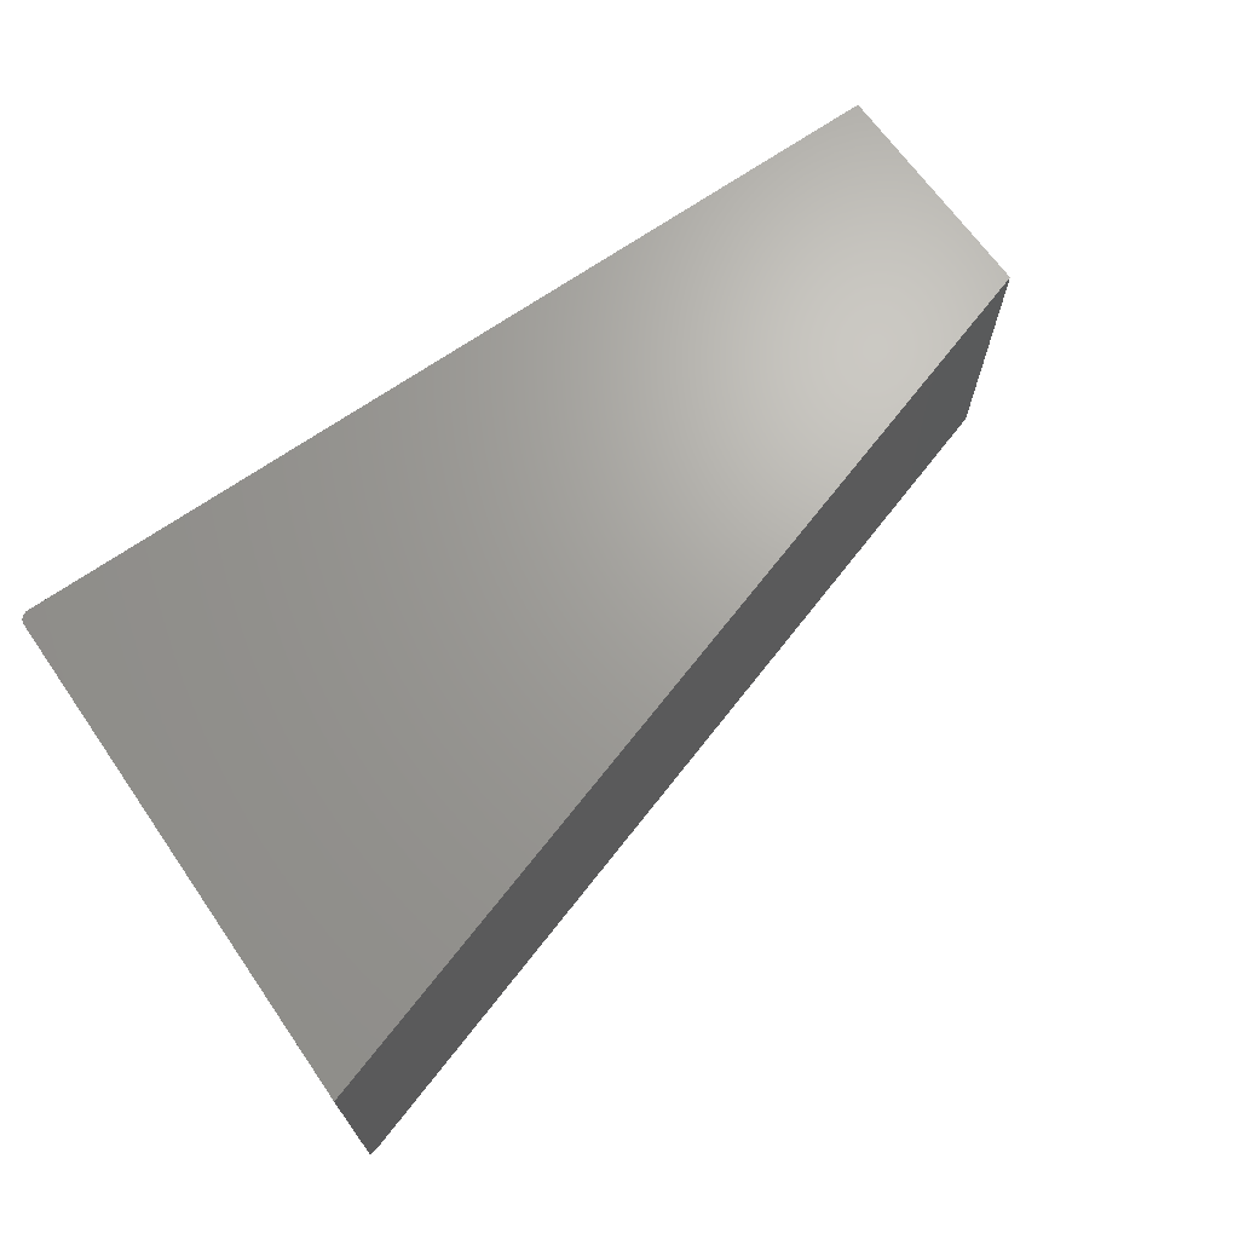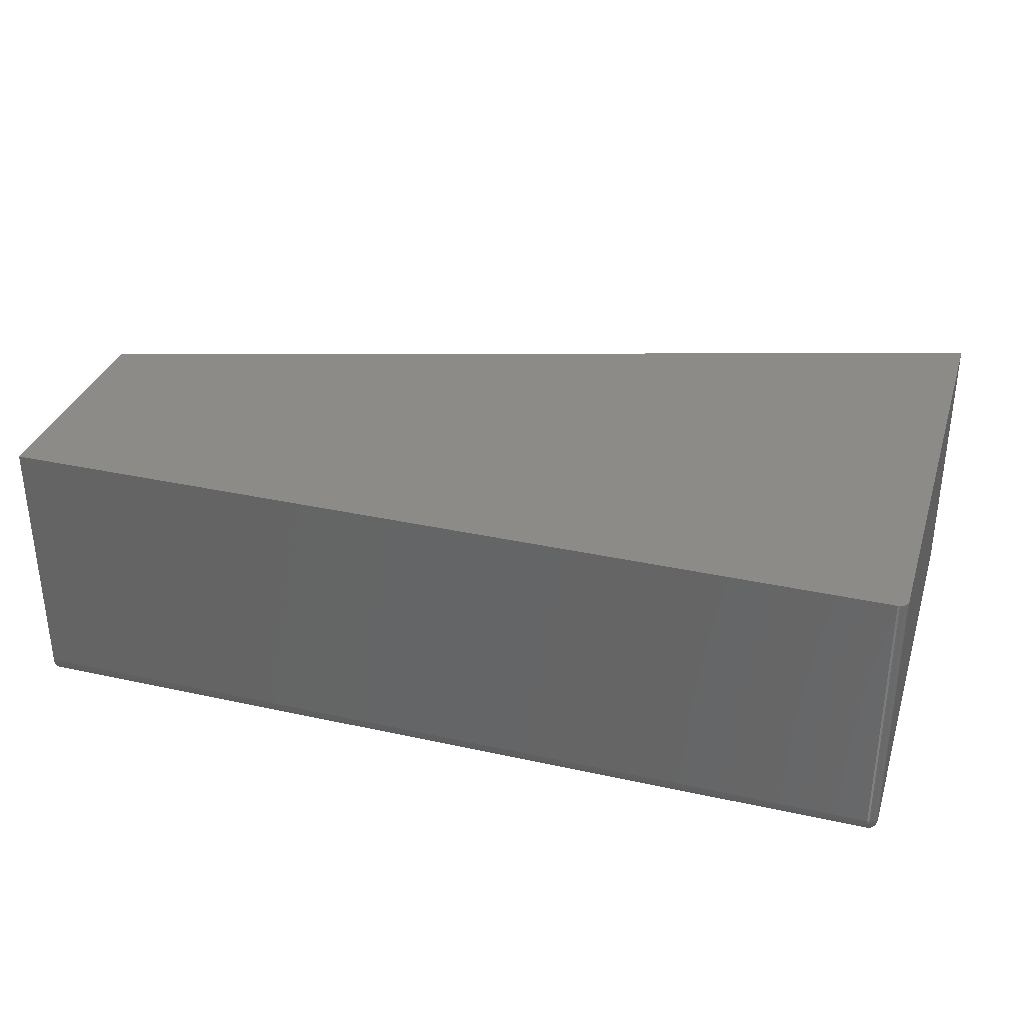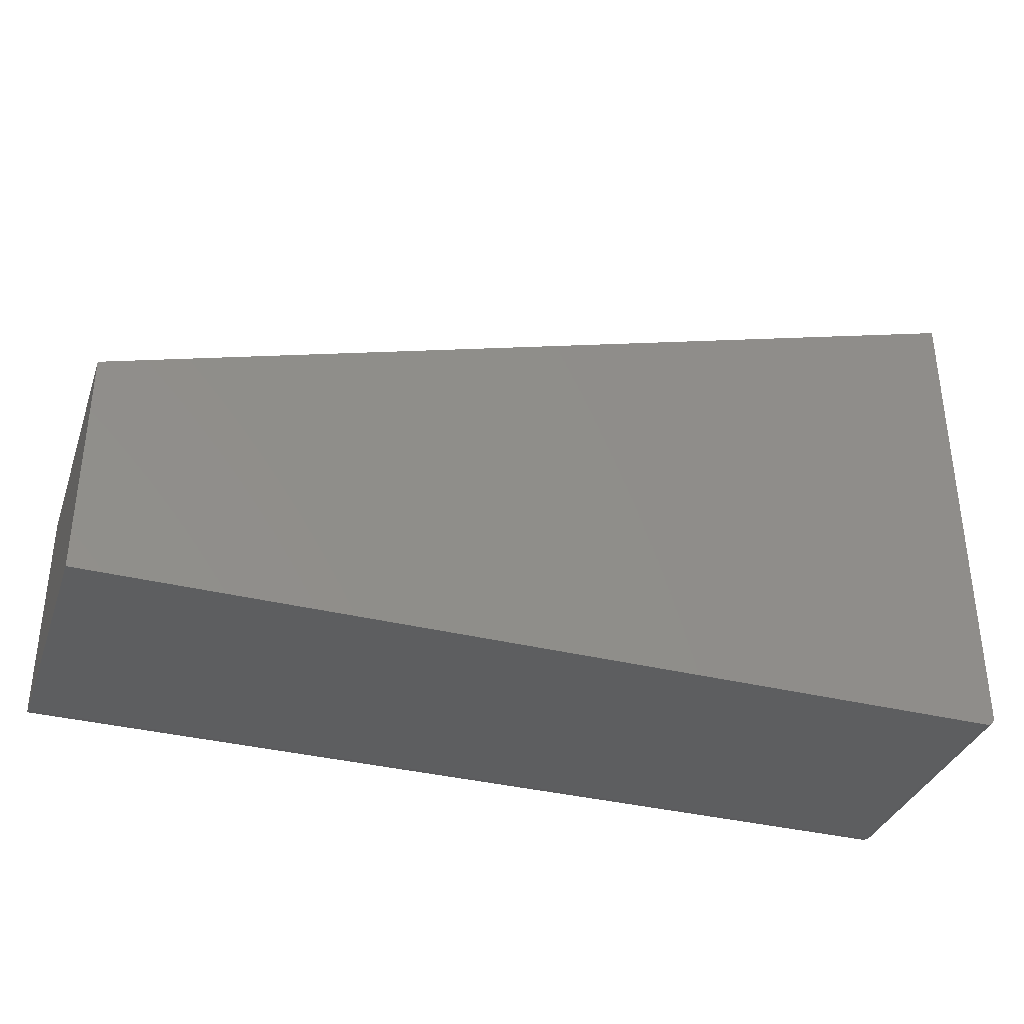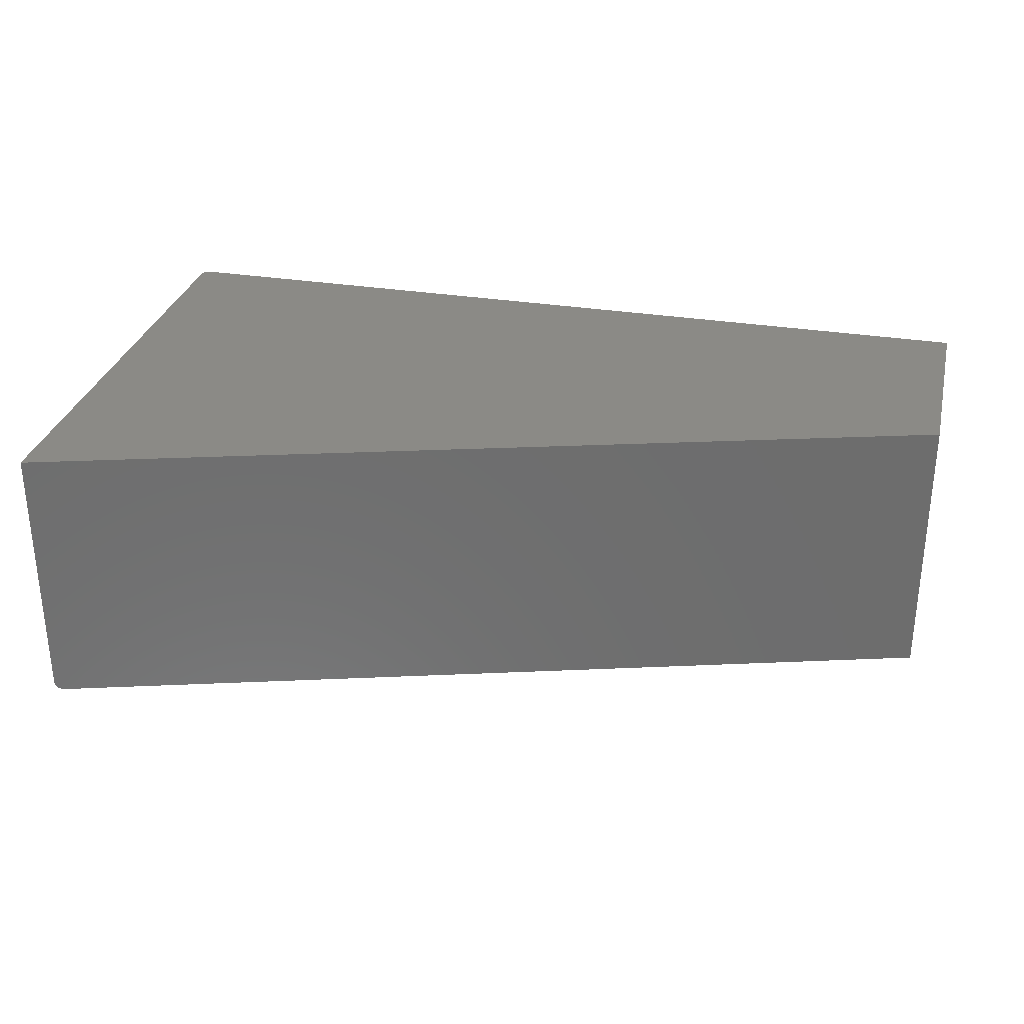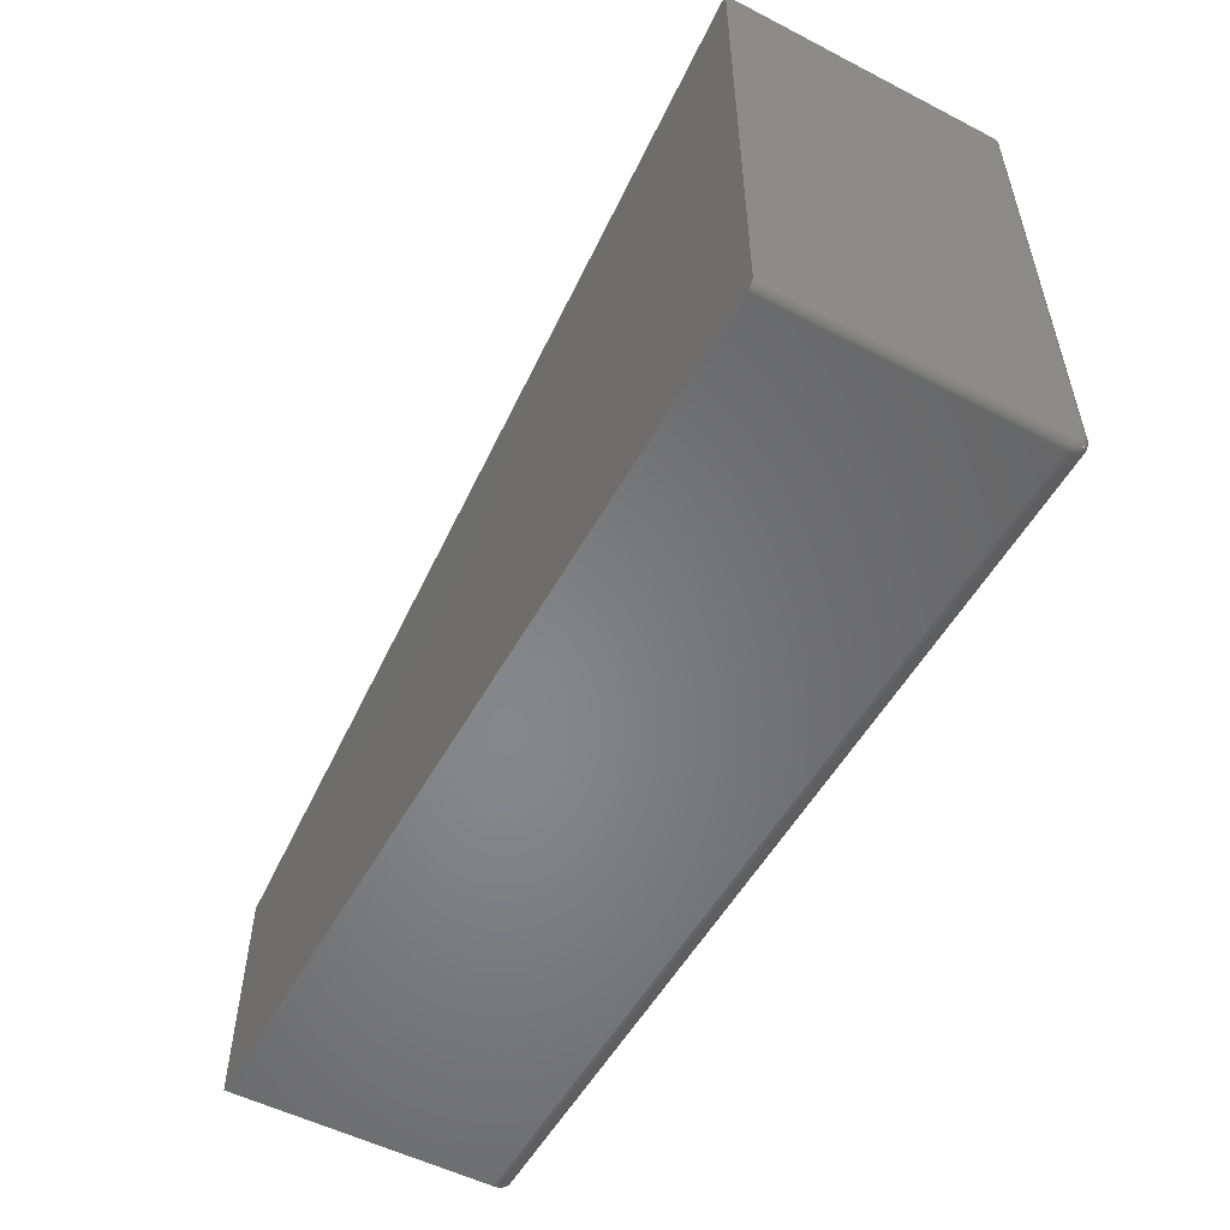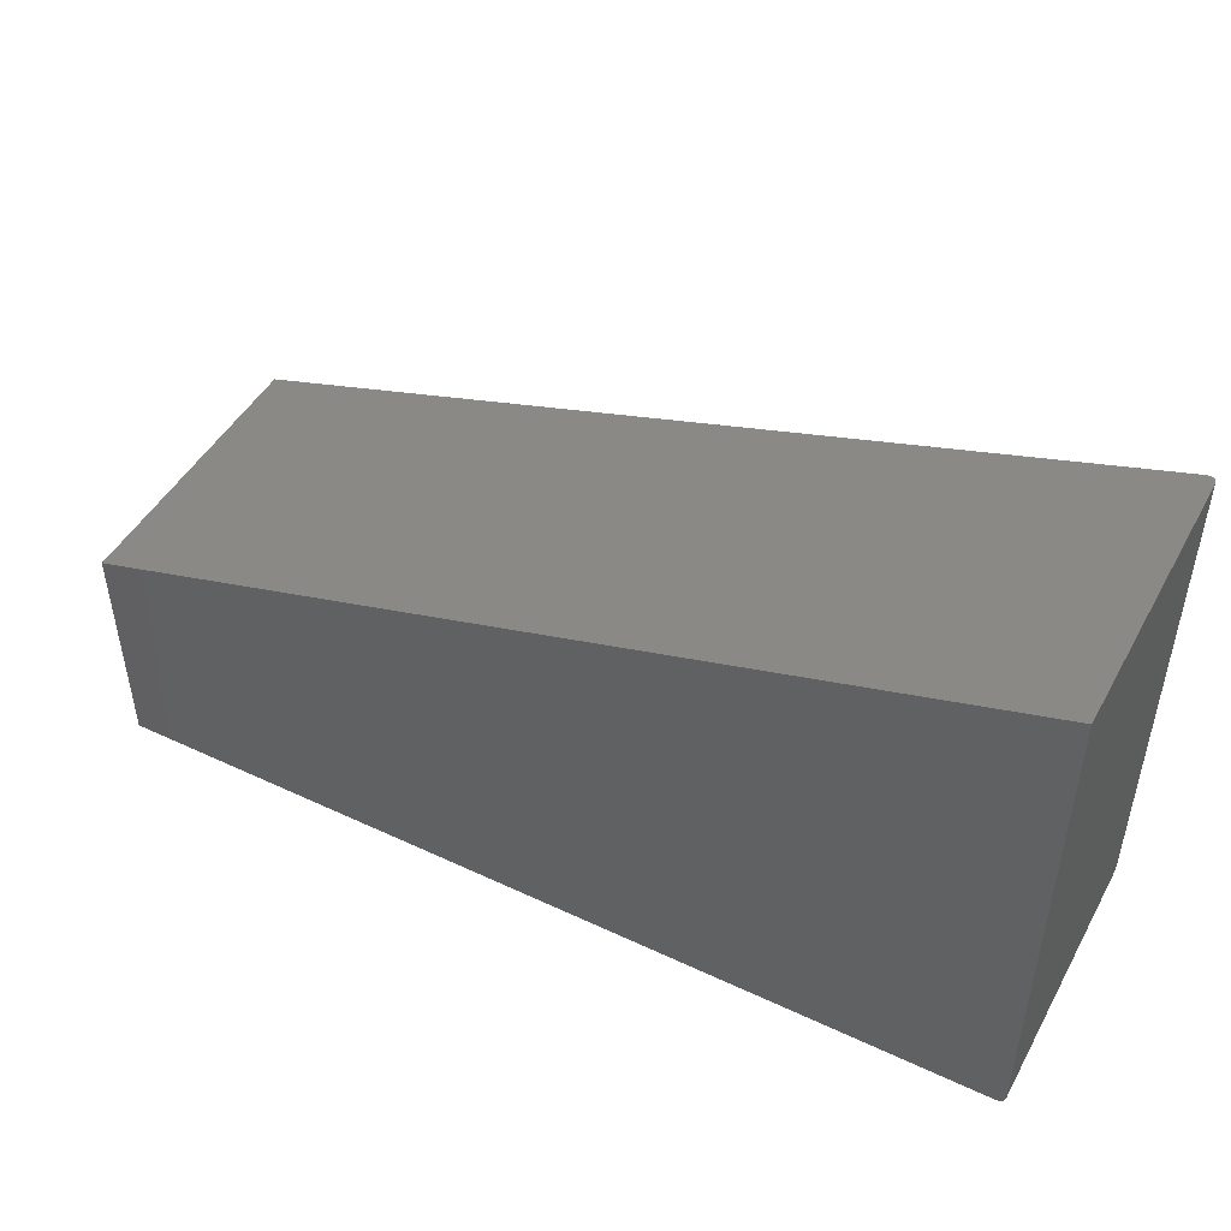
<metadata>
{"format":"stl","ext":"stl","renderer":"f3d","projection":"perspective","resolution":1024,"background":"white","views":[{"elev":68.1,"azim":-35.1,"up":"+Y"},{"elev":33.4,"azim":-163.2,"up":"+Y"},{"elev":-35.3,"azim":161.8,"up":"+Z"},{"elev":30.5,"azim":13.3,"up":"+Y"},{"elev":-53.6,"azim":-118.7,"up":"+Z"},{"elev":47.3,"azim":-152.1,"up":"+Z"}]}
</metadata>
<code>
# stl→obj: 109 verts, 214 faces
v 0.007812 -0.2188 -4.784e-19
v 0.75 -0.2188 -4.592e-17
v 0.007812 -0.2218 0.0003002
v 0.75 -0.2218 0.0003002
v 0.007812 -0.2247 0.001189
v 0.75 -0.2247 0.001189
v 0.007812 -0.2274 0.002633
v 0.75 -0.2274 0.002633
v 0.007812 -0.2298 0.004576
v 0.75 -0.2298 0.004576
v 0.007812 -0.2317 0.006944
v 0.75 -0.2317 0.006944
v 0.007812 -0.2332 0.009646
v 0.75 -0.2332 0.009646
v 0.007812 -0.2341 0.01258
v 0.75 -0.2341 0.01258
v 0.007812 -0.2344 0.01562
v 0.75 -0.2344 0.01562
v 0.007812 -0.2344 0.416
v 0.75 -0.2344 0.1895
v 6.91e-19 -0.2252 0.01128
v 5.59e-19 -0.2231 0.009129
v 6.185e-19 -0.2243 0.0101
v 0 -0.2266 0.4184
v 2.562e-17 0 0.4184
v 9.568e-19 -0.2266 0.01562
v 4.784e-19 0 0.007812
v 7.737e-19 -0.226 0.01264
v 8.634e-19 -0.2264 0.0141
v 4.784e-19 -0.2188 0.007812
v 4.876e-19 -0.2203 0.007963
v 5.148e-19 -0.2217 0.008407
v 0.007812 0 -4.784e-19
v 0.75 0 -4.592e-17
v 0.75 0 0.1895
v 0.006288 0 0.0001501
v 0.004823 0 0.0005947
v 0.003472 0 0.001317
v 0.002288 0 0.002288
v 0.001317 0 0.003472
v 0.0005947 0 0.004823
v 0.0001501 0 0.006288
v 0.0003604 -0.2289 0.4183
v 0.001462 -0.2311 0.418
v 0.003197 -0.2329 0.4174
v 0.005388 -0.234 0.4168
v 0.006288 -0.2188 0.0001501
v 0.004823 -0.2188 0.0005947
v 0.003472 -0.2188 0.001317
v 0.002288 -0.2188 0.002288
v 0.001317 -0.2188 0.003472
v 0.0005947 -0.2188 0.004823
v 0.0001501 -0.2188 0.006288
v 0.0001501 -0.2281 0.01562
v 0.001317 -0.2309 0.01562
v 0.002288 -0.2321 0.01562
v 0.003472 -0.2331 0.01562
v 0.004823 -0.2338 0.01562
v 0.0005947 -0.2296 0.01562
v 0.006288 -0.2342 0.01562
v 0.0001501 -0.2279 0.0138
v 0.0005947 -0.2293 0.01352
v 0.001317 -0.2307 0.01325
v 0.002288 -0.2318 0.01302
v 0.003472 -0.2328 0.01283
v 0.004823 -0.2335 0.01269
v 0.006288 -0.2339 0.01261
v 0.0001501 -0.2206 0.006468
v 0.0005947 -0.2209 0.00503
v 0.001317 -0.2211 0.003706
v 0.002288 -0.2214 0.002544
v 0.003472 -0.2215 0.001592
v 0.004823 -0.2217 0.0008835
v 0.006288 -0.2218 0.0004475
v 0.0001501 -0.2223 0.006999
v 0.0005947 -0.2229 0.005645
v 0.001317 -0.2234 0.004397
v 0.002288 -0.2239 0.003303
v 0.003472 -0.2242 0.002406
v 0.004823 -0.2245 0.001739
v 0.006288 -0.2247 0.001328
v 0.0001501 -0.2239 0.007862
v 0.0005947 -0.2248 0.006643
v 0.001317 -0.2255 0.00552
v 0.002288 -0.2262 0.004536
v 0.003472 -0.2267 0.003728
v 0.004823 -0.2271 0.003128
v 0.006288 -0.2273 0.002758
v 0.0001501 -0.2254 0.009023
v 0.0005947 -0.2264 0.007987
v 0.001317 -0.2273 0.007032
v 0.002288 -0.2282 0.006194
v 0.003472 -0.2289 0.005507
v 0.004823 -0.2294 0.004997
v 0.006288 -0.2297 0.004683
v 0.0001501 -0.2265 0.01044
v 0.0005947 -0.2277 0.009624
v 0.001317 -0.2289 0.008873
v 0.002288 -0.2298 0.008215
v 0.003472 -0.2306 0.007676
v 0.004823 -0.2312 0.007275
v 0.006288 -0.2316 0.007028
v 0.0001501 -0.2274 0.01205
v 0.0005947 -0.2287 0.01149
v 0.001317 -0.23 0.01097
v 0.002288 -0.2311 0.01052
v 0.003472 -0.232 0.01015
v 0.004823 -0.2326 0.009873
v 0.006288 -0.233 0.009703
f 1 2 3
f 3 2 4
f 3 4 5
f 5 4 6
f 5 6 7
f 7 6 8
f 7 8 9
f 9 8 10
f 9 10 11
f 11 10 12
f 11 12 13
f 13 12 14
f 13 14 15
f 15 14 16
f 15 16 17
f 17 16 18
f 17 18 19
f 19 18 20
f 21 22 23
f 24 25 26
f 27 22 21
f 27 21 28
f 27 28 29
f 27 29 26
f 27 26 25
f 22 27 30
f 22 30 31
f 22 31 32
f 1 33 2
f 2 33 34
f 35 34 33
f 35 33 36
f 35 36 37
f 35 37 38
f 35 38 39
f 35 39 40
f 35 40 41
f 35 41 42
f 35 42 27
f 35 27 25
f 24 43 44
f 25 24 44
f 25 44 45
f 25 45 46
f 25 46 19
f 25 19 20
f 25 20 35
f 33 1 36
f 36 1 47
f 36 47 37
f 37 47 48
f 37 48 38
f 38 48 49
f 38 49 39
f 39 49 50
f 39 50 40
f 40 50 51
f 40 51 41
f 41 51 52
f 41 52 42
f 42 52 53
f 42 53 27
f 27 53 30
f 24 54 43
f 24 26 54
f 44 55 56
f 44 56 45
f 45 56 57
f 45 57 58
f 45 58 46
f 55 44 59
f 59 44 43
f 59 43 54
f 17 19 60
f 60 19 46
f 60 46 58
f 26 29 54
f 54 29 61
f 54 61 59
f 59 61 62
f 59 62 55
f 55 62 63
f 55 63 56
f 56 63 64
f 56 64 57
f 57 64 65
f 57 65 58
f 58 65 66
f 58 66 60
f 60 66 67
f 60 67 17
f 17 67 15
f 31 30 68
f 68 30 53
f 68 53 69
f 69 53 52
f 69 52 70
f 70 52 51
f 70 51 71
f 71 51 50
f 71 50 72
f 72 50 49
f 72 49 73
f 73 49 48
f 73 48 74
f 74 48 47
f 74 47 3
f 3 47 1
f 32 31 75
f 75 31 68
f 75 68 76
f 76 68 69
f 76 69 77
f 77 69 70
f 77 70 78
f 78 70 71
f 78 71 79
f 79 71 72
f 79 72 80
f 80 72 73
f 80 73 81
f 81 73 74
f 81 74 5
f 5 74 3
f 22 32 82
f 82 32 75
f 82 75 83
f 83 75 76
f 83 76 84
f 84 76 77
f 84 77 85
f 85 77 78
f 85 78 86
f 86 78 79
f 86 79 87
f 87 79 80
f 87 80 88
f 88 80 81
f 88 81 7
f 7 81 5
f 23 22 89
f 89 22 82
f 89 82 90
f 90 82 83
f 90 83 91
f 91 83 84
f 91 84 92
f 92 84 85
f 92 85 93
f 93 85 86
f 93 86 94
f 94 86 87
f 94 87 95
f 95 87 88
f 95 88 9
f 9 88 7
f 21 23 96
f 96 23 89
f 96 89 97
f 97 89 90
f 97 90 98
f 98 90 91
f 98 91 99
f 99 91 92
f 99 92 100
f 100 92 93
f 100 93 101
f 101 93 94
f 101 94 102
f 102 94 95
f 102 95 11
f 11 95 9
f 28 21 103
f 103 21 96
f 103 96 104
f 104 96 97
f 104 97 105
f 105 97 98
f 105 98 106
f 106 98 99
f 106 99 107
f 107 99 100
f 107 100 108
f 108 100 101
f 108 101 109
f 109 101 102
f 109 102 13
f 13 102 11
f 29 28 61
f 61 28 103
f 61 103 62
f 62 103 104
f 62 104 63
f 63 104 105
f 63 105 64
f 64 105 106
f 64 106 65
f 65 106 107
f 65 107 66
f 66 107 108
f 66 108 67
f 67 108 109
f 67 109 15
f 15 109 13
f 18 16 14
f 20 18 14
f 20 14 12
f 20 12 10
f 20 10 8
f 20 8 6
f 20 6 4
f 20 4 2
f 20 2 34
f 20 34 35

</code>
